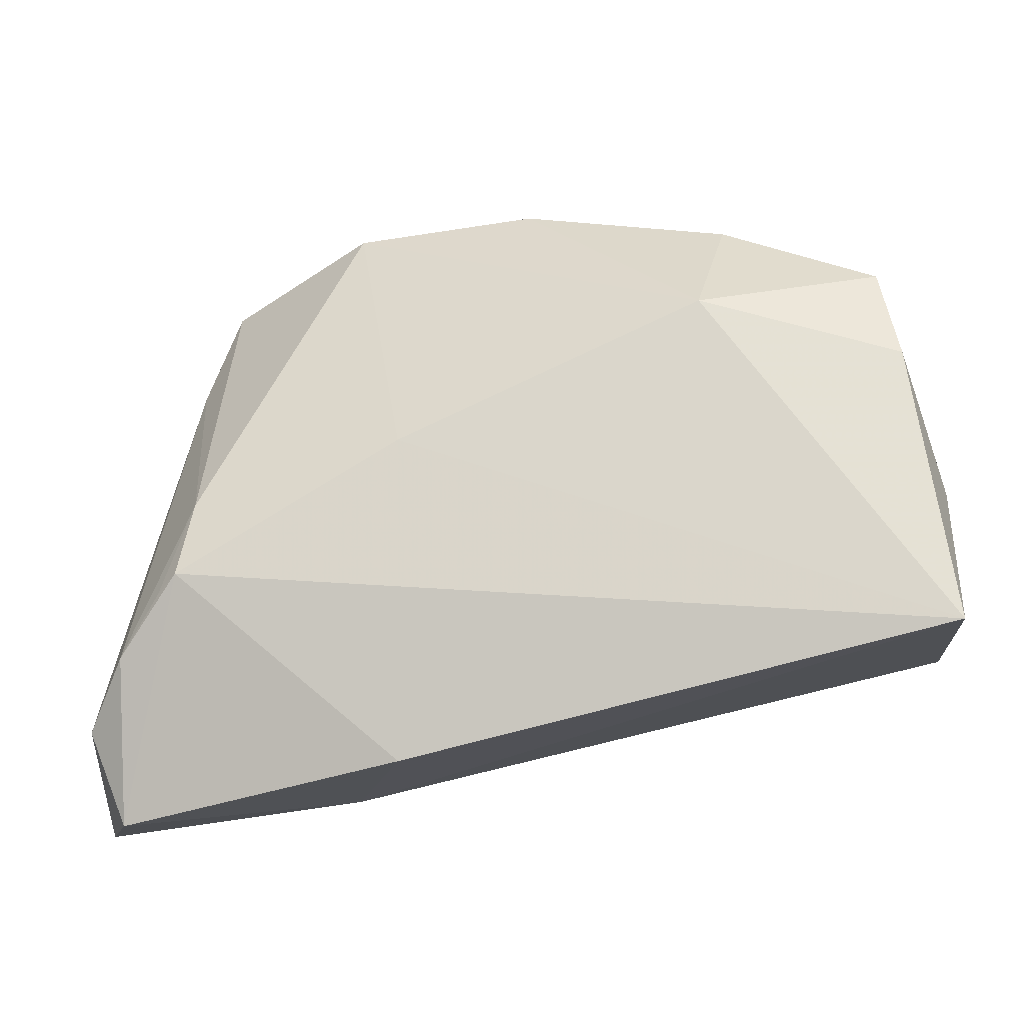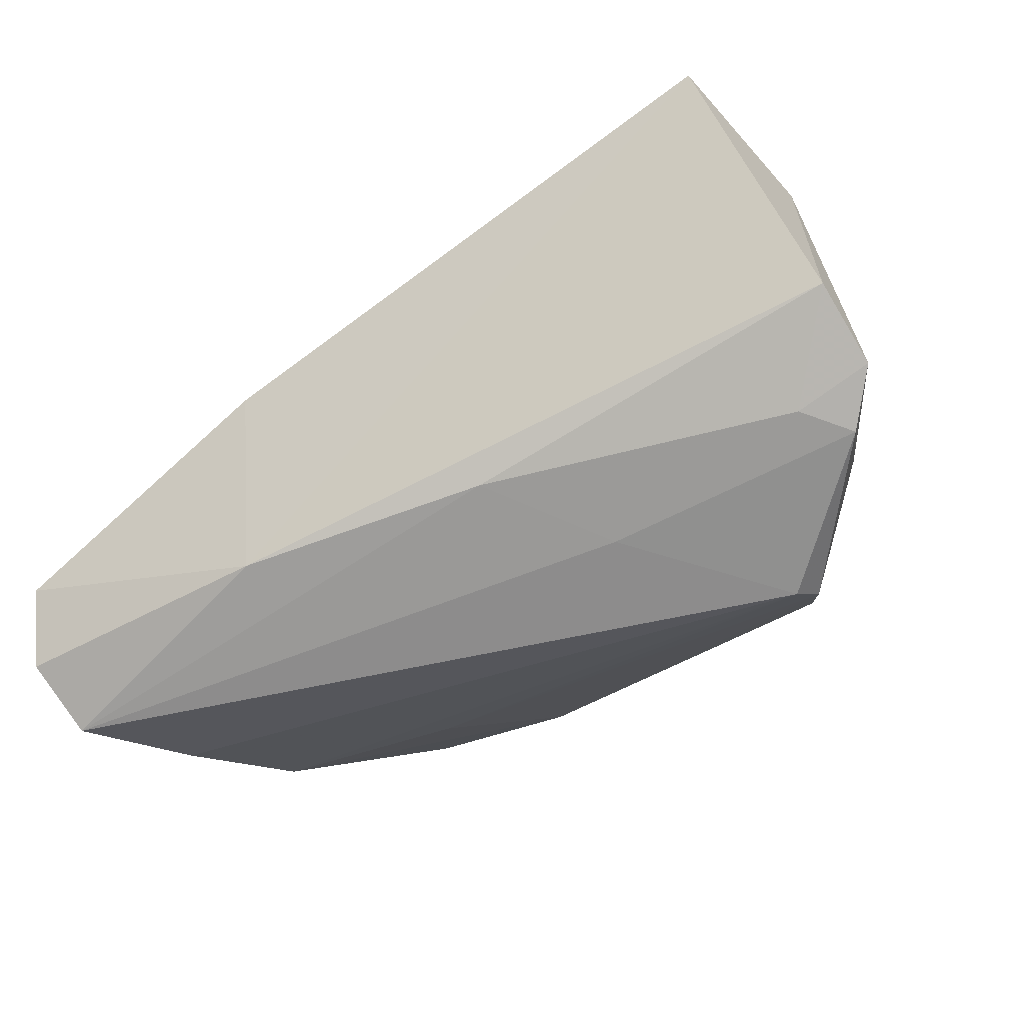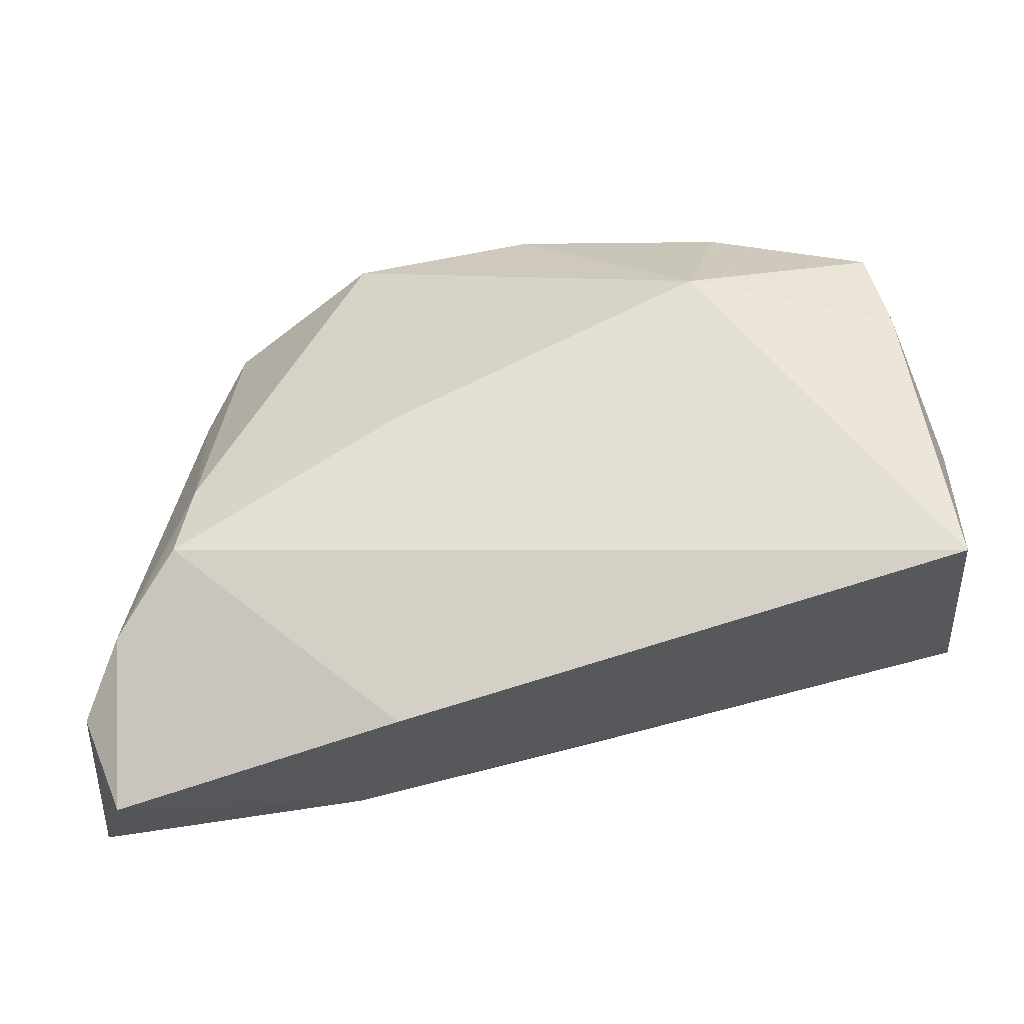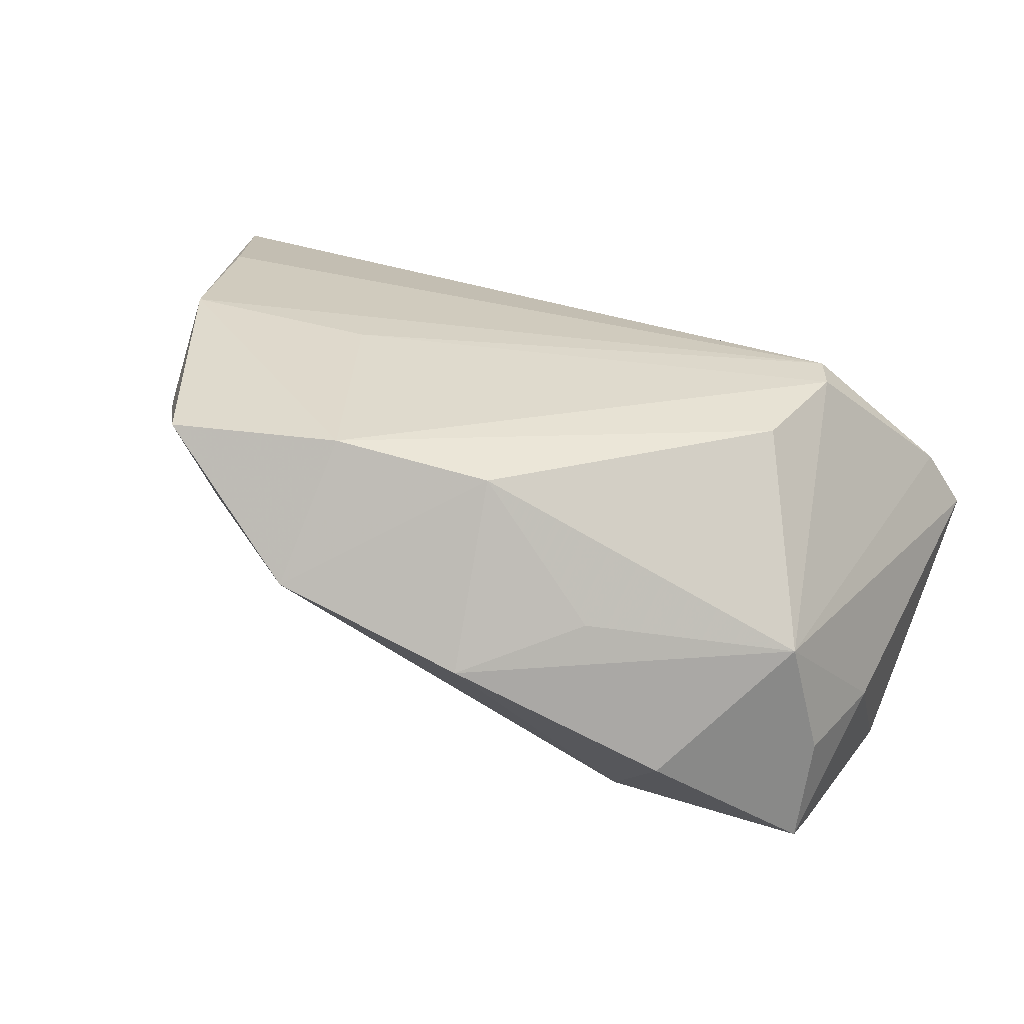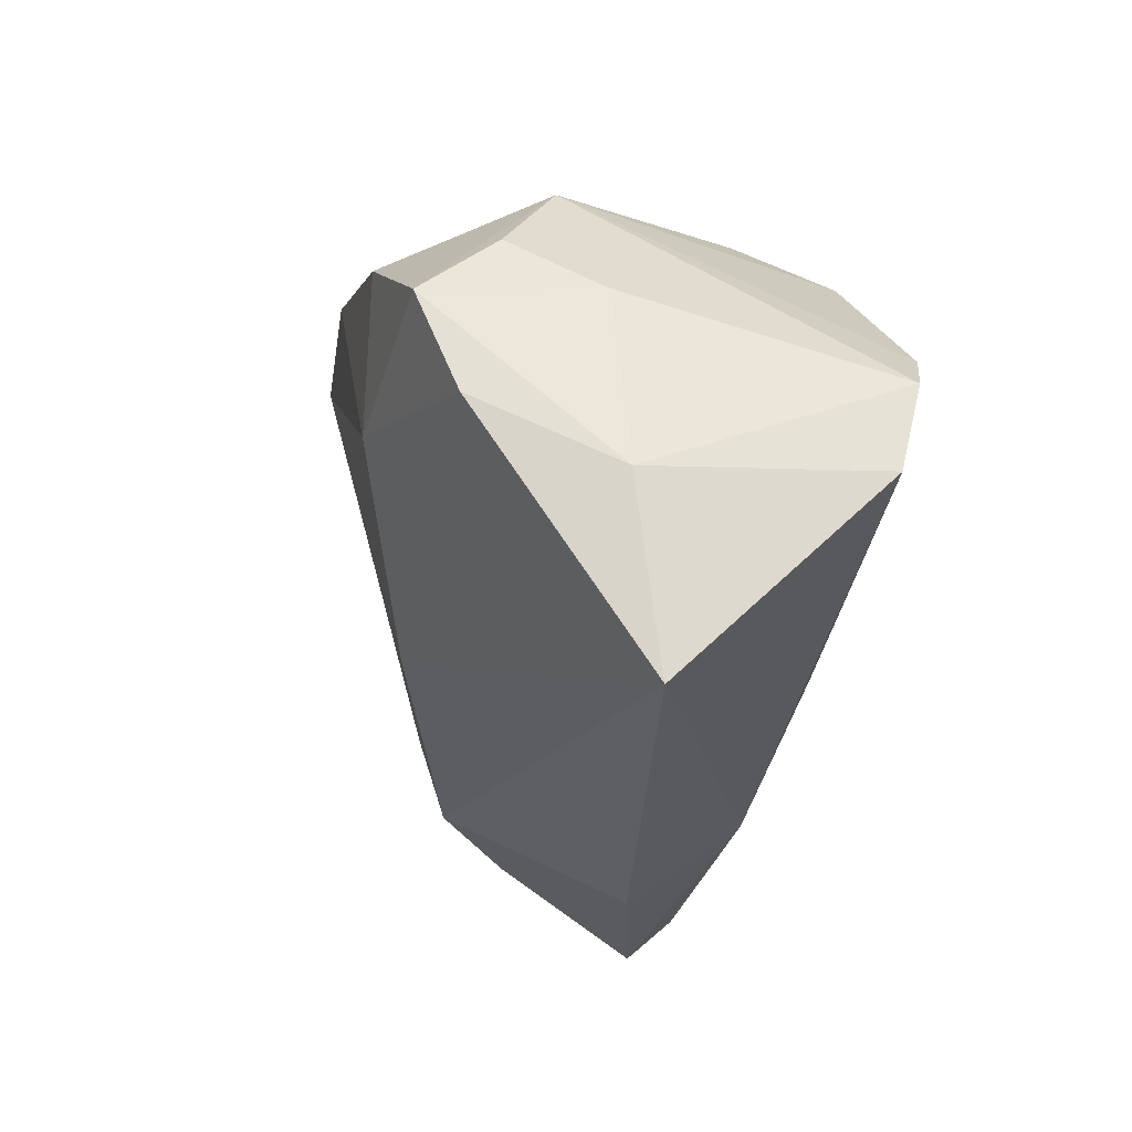
<metadata>
{"format":"obj","ext":"obj","renderer":"f3d","projection":"perspective","resolution":1024,"background":"white","views":[{"elev":-57.4,"azim":7.4,"up":"+Y"},{"elev":-65.1,"azim":36.6,"up":"+Z"},{"elev":-69.0,"azim":8.6,"up":"+Y"},{"elev":72.5,"azim":25.0,"up":"+Y"},{"elev":-23.5,"azim":79.3,"up":"+Y"}]}
</metadata>
<code>
v 0.02672 0.02047 -0.02732
v -0.01939 -0.03741 -0.00839
v 0.02489 0.03046 -0.01234
v 0.0124 0.0006405 -0.02732
v -0.01613 -0.008641 0.0208
v 0.02834 0.02395 -0.02378
v 0.05117 -0.03535 0.002897
v -0.02781 -0.02392 -0.02556
v 0.04874 0.009273 0.007635
v 0.002499 0.03003 0.03167
v -0.0464 0.02174 0.01338
v -0.06034 -0.02839 -0.0236
v -0.06034 -0.02557 -0.008135
v -0.06034 -0.01849 -0.02667
v -0.02121 0.03034 0.03078
v 0.05285 -0.01311 0.006199
v -0.05647 -0.03495 -0.01646
v 0.0516 -0.01067 -0.02221
v -0.04375 -0.009565 0.01485
v 0.01424 0.03093 0.02003
v -0.002953 0.03849 0.01072
v -0.05453 -0.02352 0.001781
v 0.04904 -0.004553 0.023
v 0.05068 0.000234 -0.02507
v 0.03816 0.02678 0.01122
v 0.04477 0.00608 -0.02714
v 0.04053 -0.0001999 -0.0267
v -0.02918 0.01955 -0.006108
v -0.04872 -0.01961 0.008329
v -0.05278 0.01294 -0.003742
v -0.04139 0.03388 0.01904
v 0.003002 -0.01538 -0.02614
v 0.02414 0.001815 0.03034
v 0.04765 0.007545 0.02787
v 0.04529 0.01595 0.01837
v 0.0288 0.02035 0.03037
v -0.05606 -0.003346 -0.01727
v -0.02164 0.03717 0.01341
v -0.04592 -0.01939 0.0111
f 35 9 25
f 7 18 16
f 37 14 30
f 15 38 31
f 31 38 30
f 31 19 15
f 28 38 6
f 30 38 28
f 15 33 10
f 21 38 15
f 15 10 21
f 5 19 39
f 39 7 5
f 5 7 33
f 5 33 15
f 15 19 5
f 25 9 24
f 18 27 24
f 16 18 24
f 24 9 16
f 12 17 13
f 13 14 12
f 30 14 13
f 18 7 8
f 8 17 12
f 12 14 8
f 23 7 16
f 33 7 23
f 17 8 2
f 2 8 7
f 39 17 2
f 2 7 39
f 4 14 1
f 14 37 1
f 1 37 30
f 1 28 6
f 30 28 1
f 25 10 36
f 36 10 33
f 6 38 3
f 38 21 3
f 3 25 6
f 3 21 25
f 20 10 25
f 25 21 20
f 20 21 10
f 22 17 39
f 22 13 17
f 11 31 30
f 30 13 11
f 13 22 11
f 19 31 11
f 11 22 19
f 4 27 32
f 32 14 4
f 32 8 14
f 32 27 18
f 18 8 32
f 26 24 27
f 26 27 4
f 4 1 26
f 26 1 6
f 6 25 26
f 25 24 26
f 34 35 25
f 25 36 34
f 9 35 34
f 33 23 34
f 34 36 33
f 16 9 34
f 34 23 16
f 39 19 29
f 29 22 39
f 19 22 29

</code>
